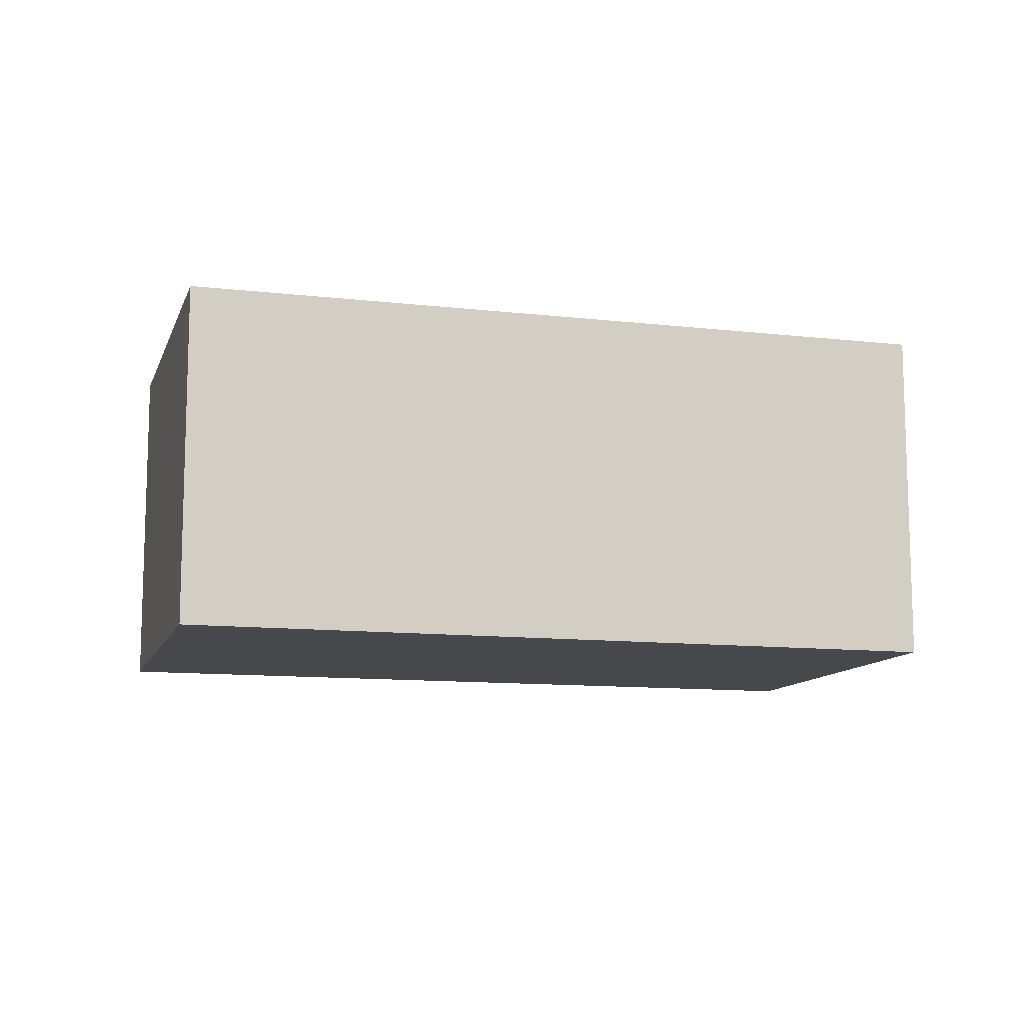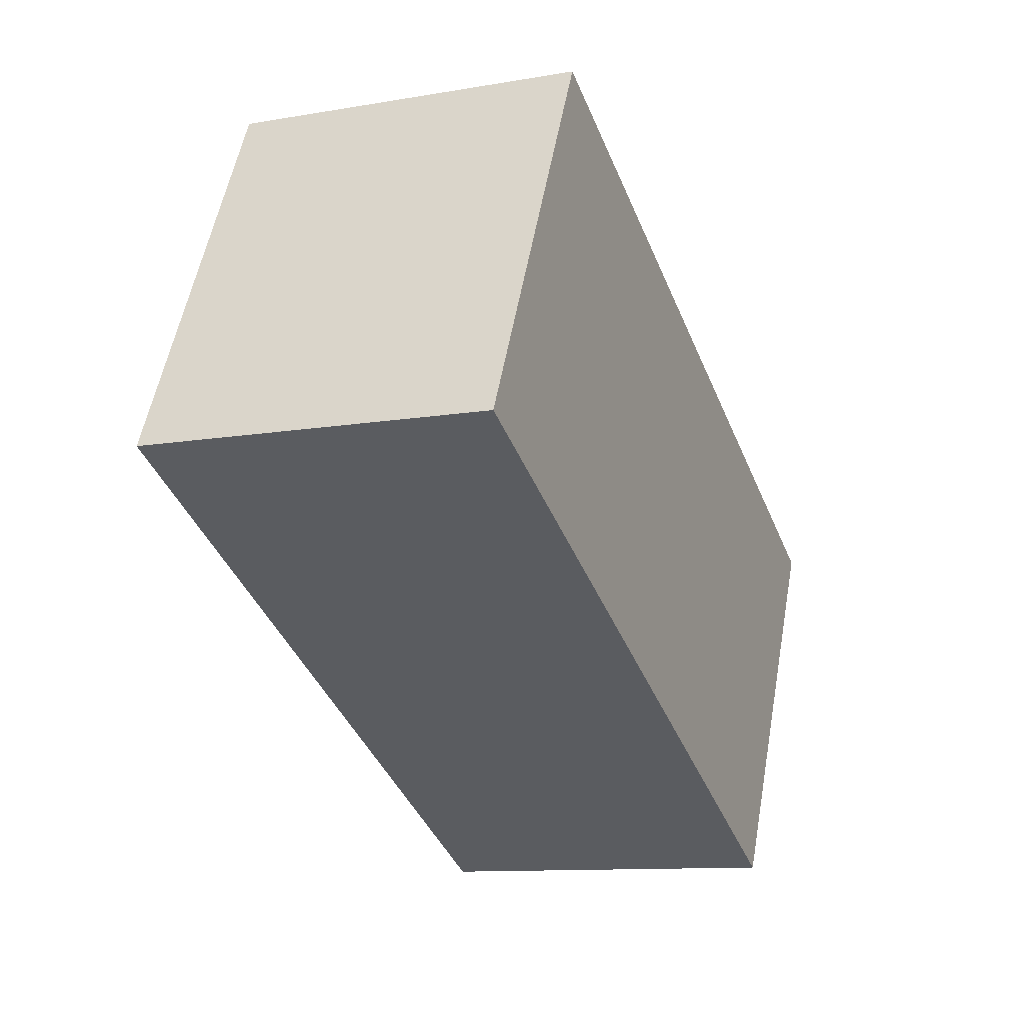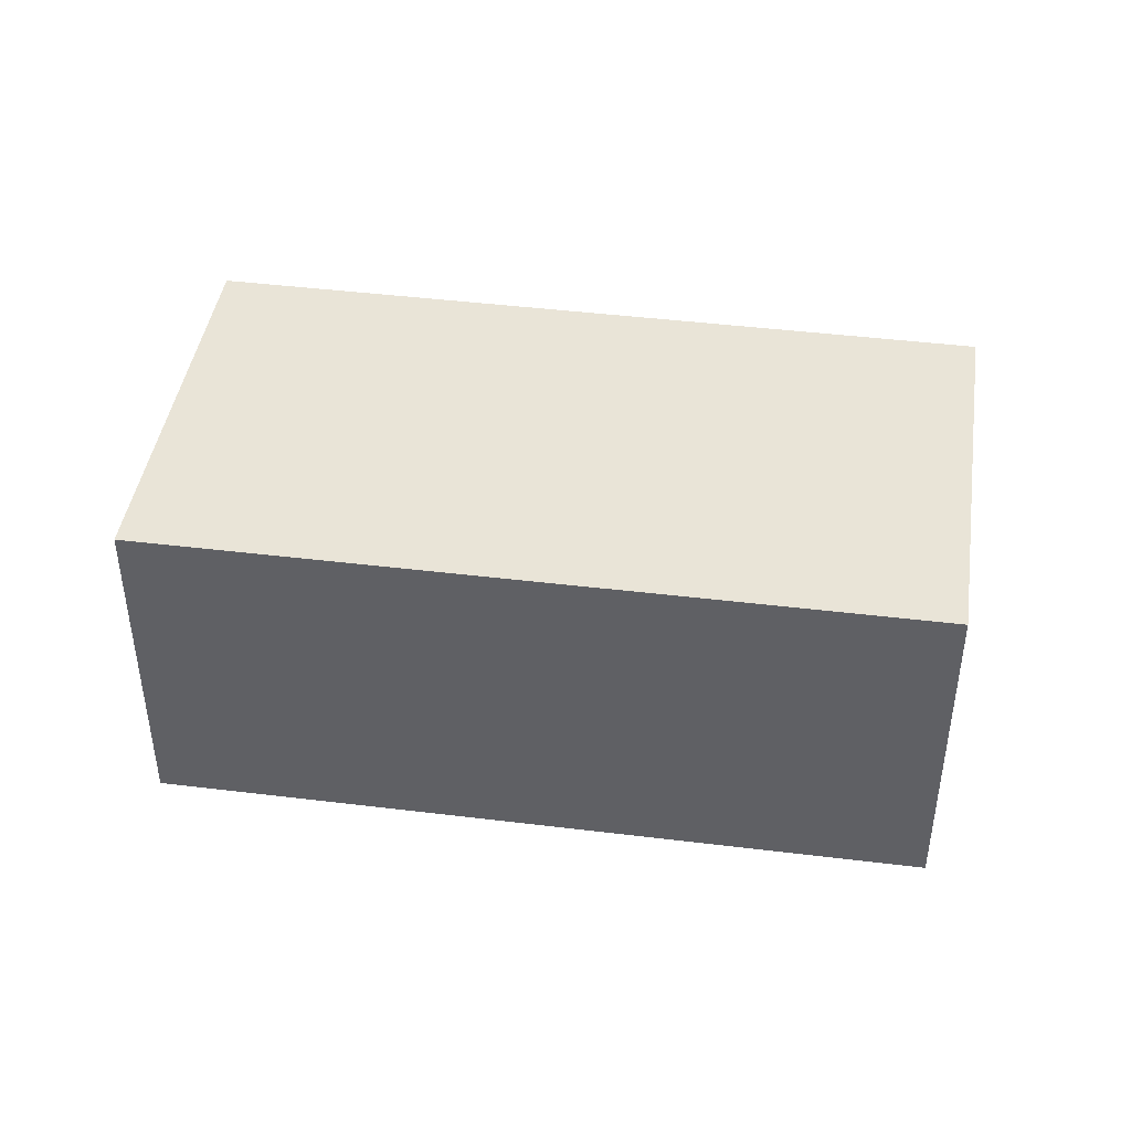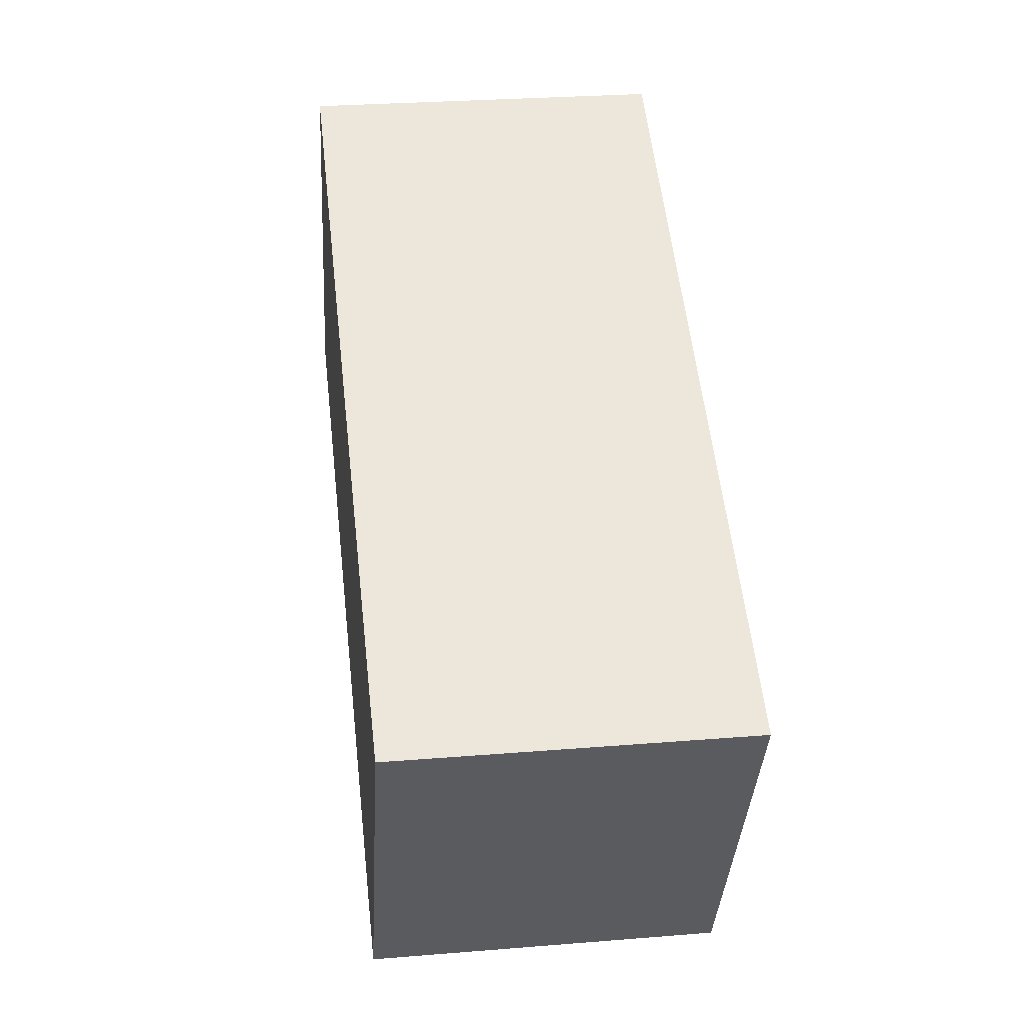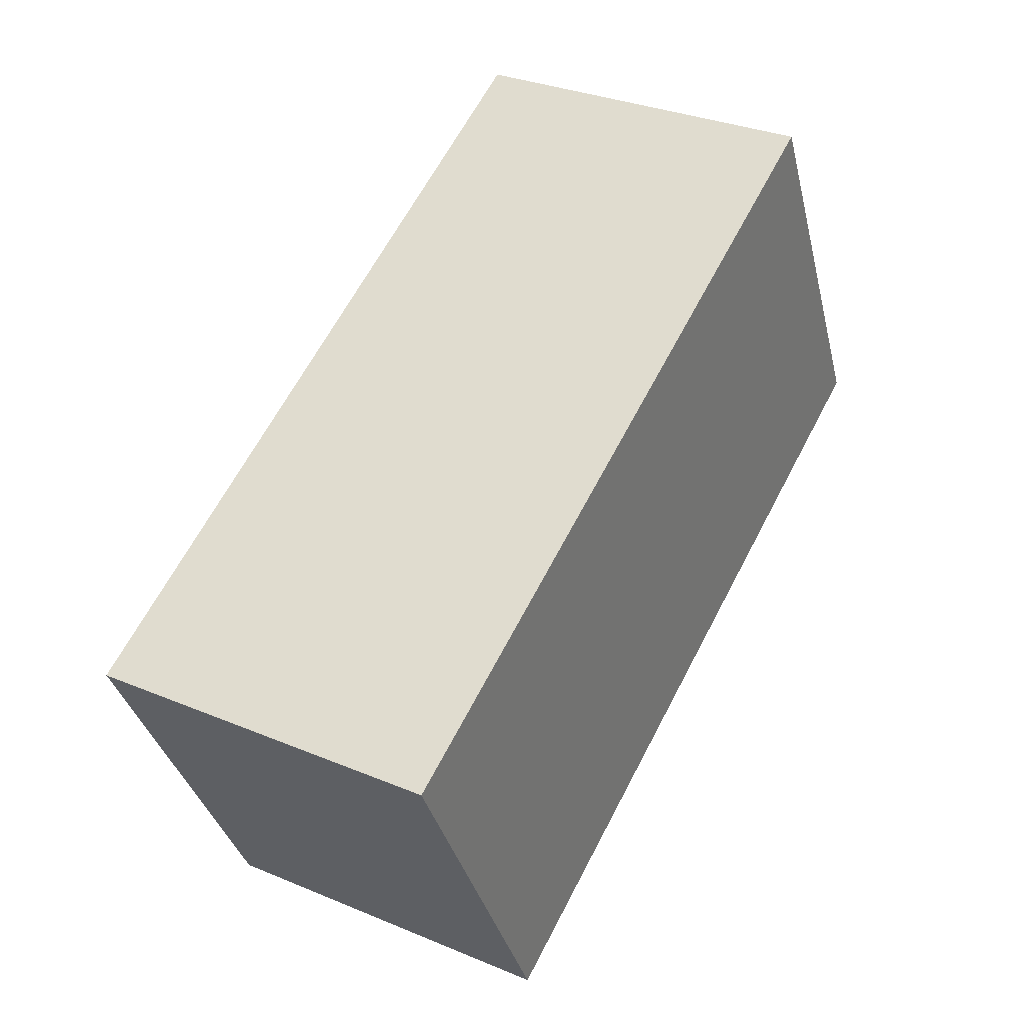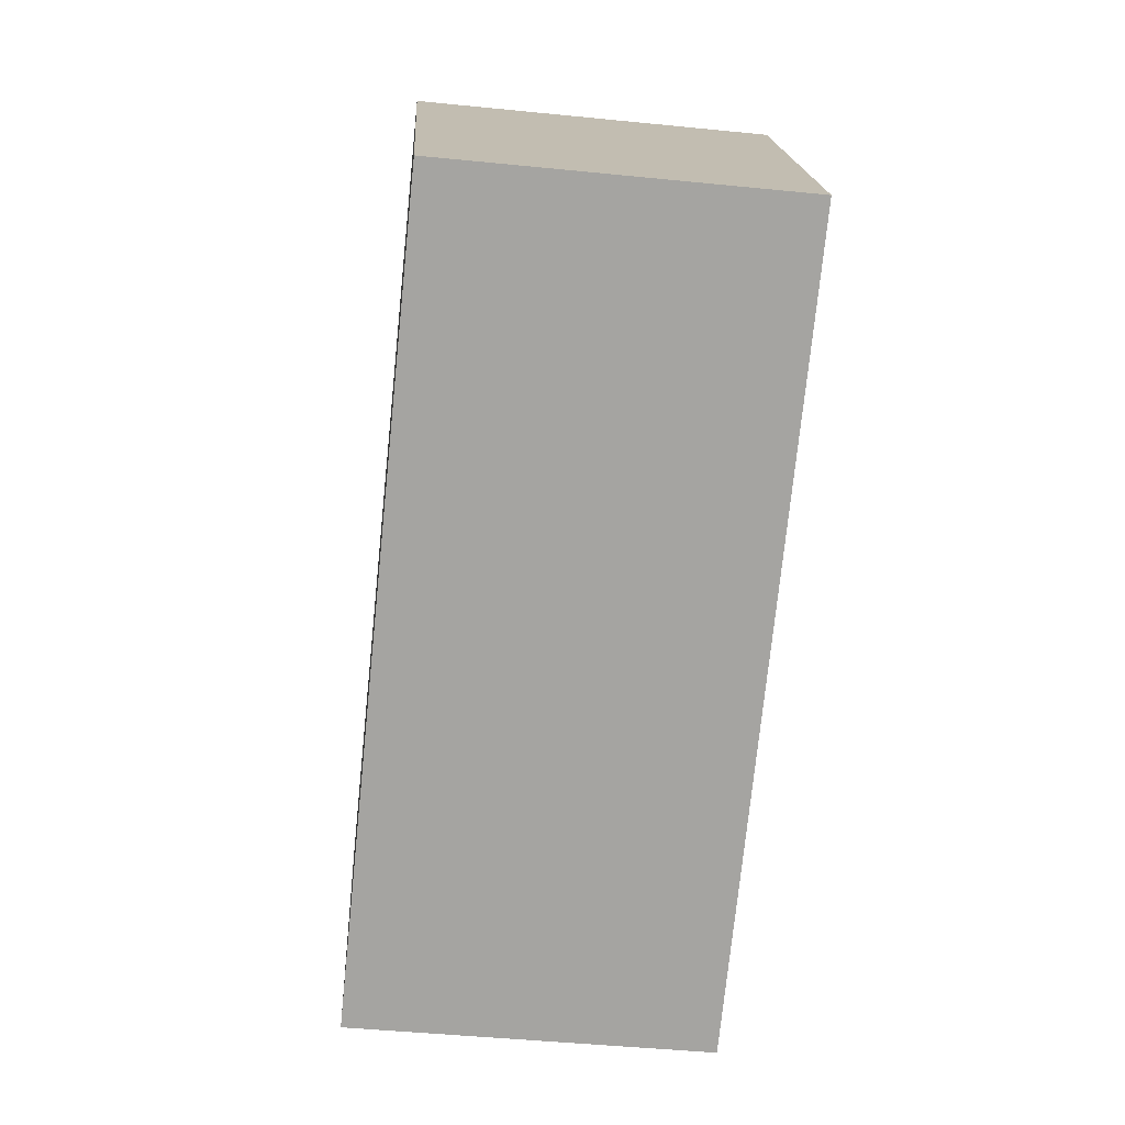
<metadata>
{"format":"obj","ext":"obj","renderer":"f3d","projection":"perspective","resolution":1024,"background":"white","views":[{"elev":-11.2,"azim":137.8,"up":"+Y"},{"elev":-11.1,"azim":113.0,"up":"+Z"},{"elev":43.5,"azim":161.8,"up":"+Y"},{"elev":28.2,"azim":-97.0,"up":"+Z"},{"elev":31.7,"azim":-59.5,"up":"+Z"},{"elev":-46.7,"azim":83.5,"up":"+Z"}]}
</metadata>
<code>
v  1.311 2.46 -2.601
v  5.048 2.46 2.518
v  6.36 2.46 -0.097
v  0 2.46 1.506e-16
v  6.36 5.94e-18 -0.097
v  1.311 1.593e-16 -2.601
v  0 0 0
v  5.048 -1.542e-16 2.518
g defaultobject
f 1 2 3
f 2 1 4
f 5 1 3
f 1 5 6
f 6 4 1
f 4 6 7
f 7 2 4
f 2 7 8
f 8 3 2
f 3 8 5
f 8 6 5
f 6 8 7

</code>
